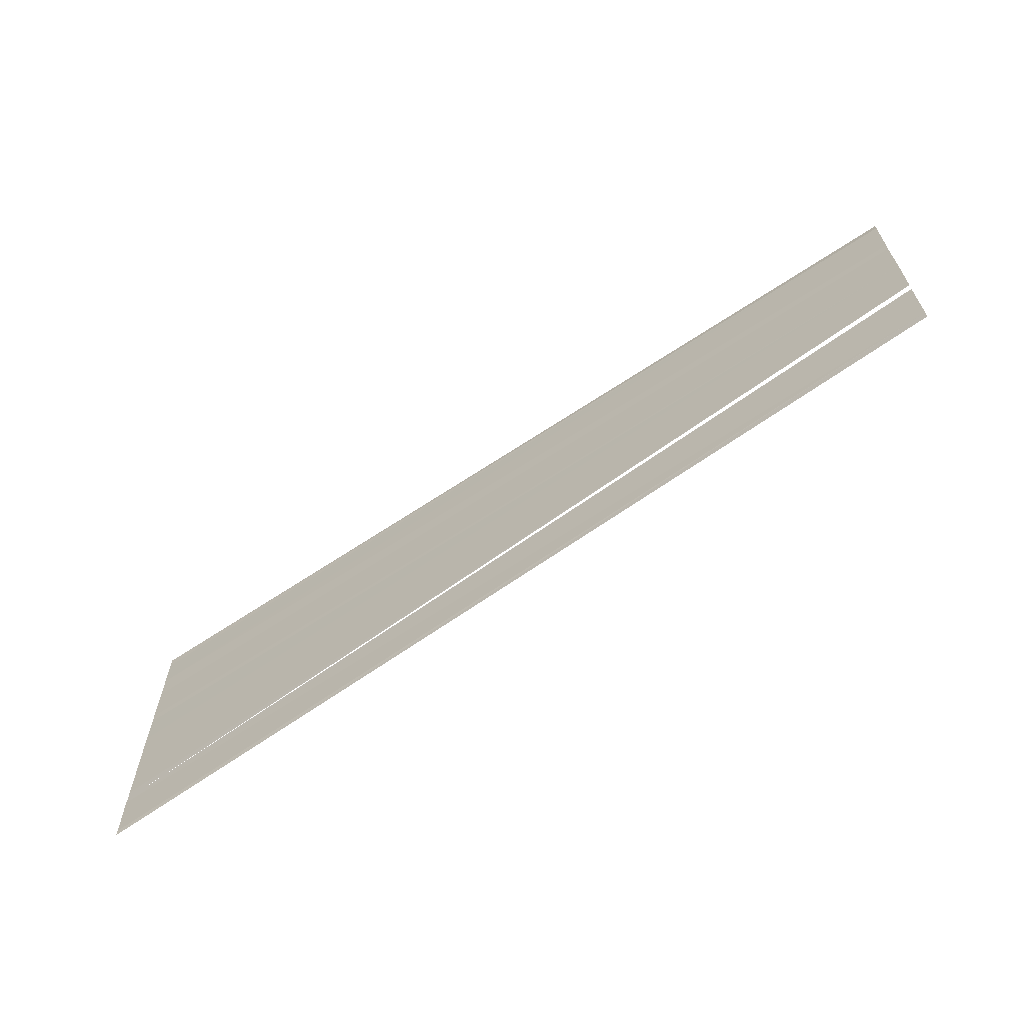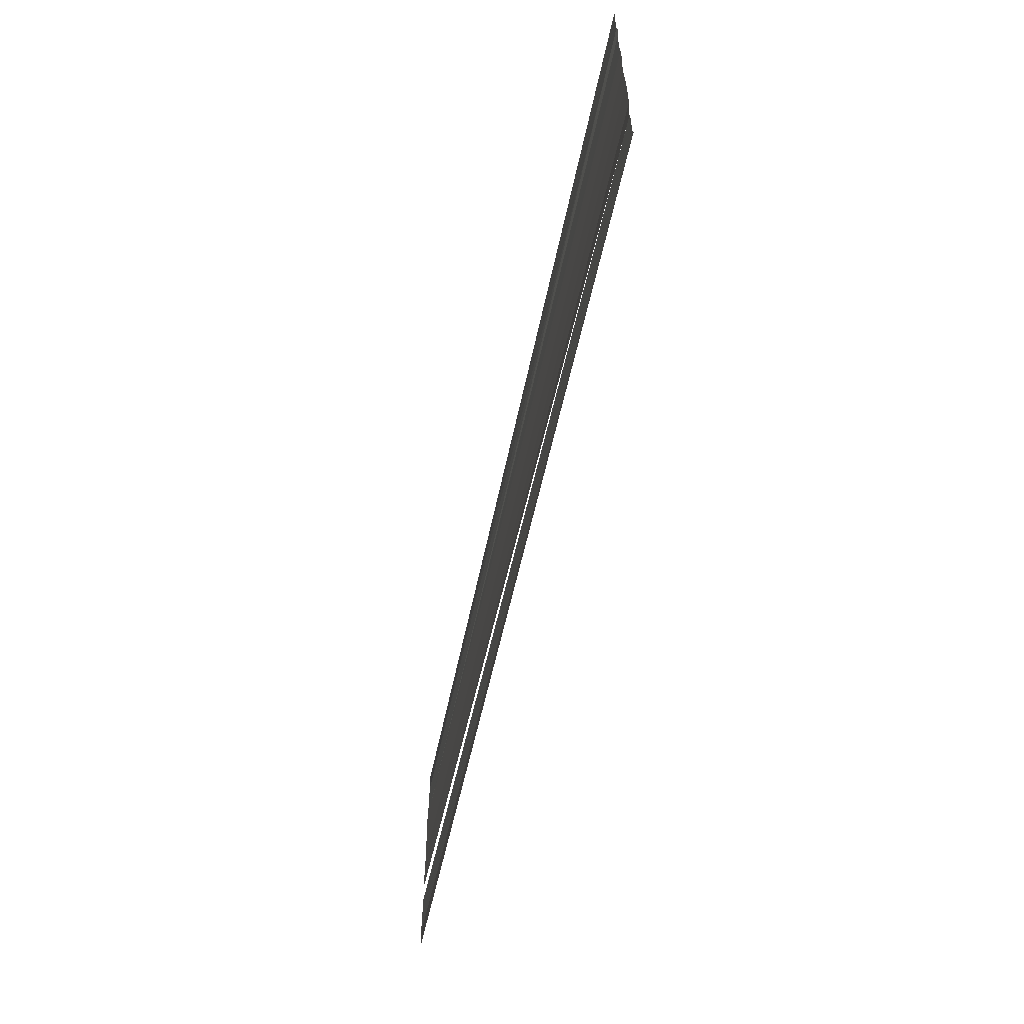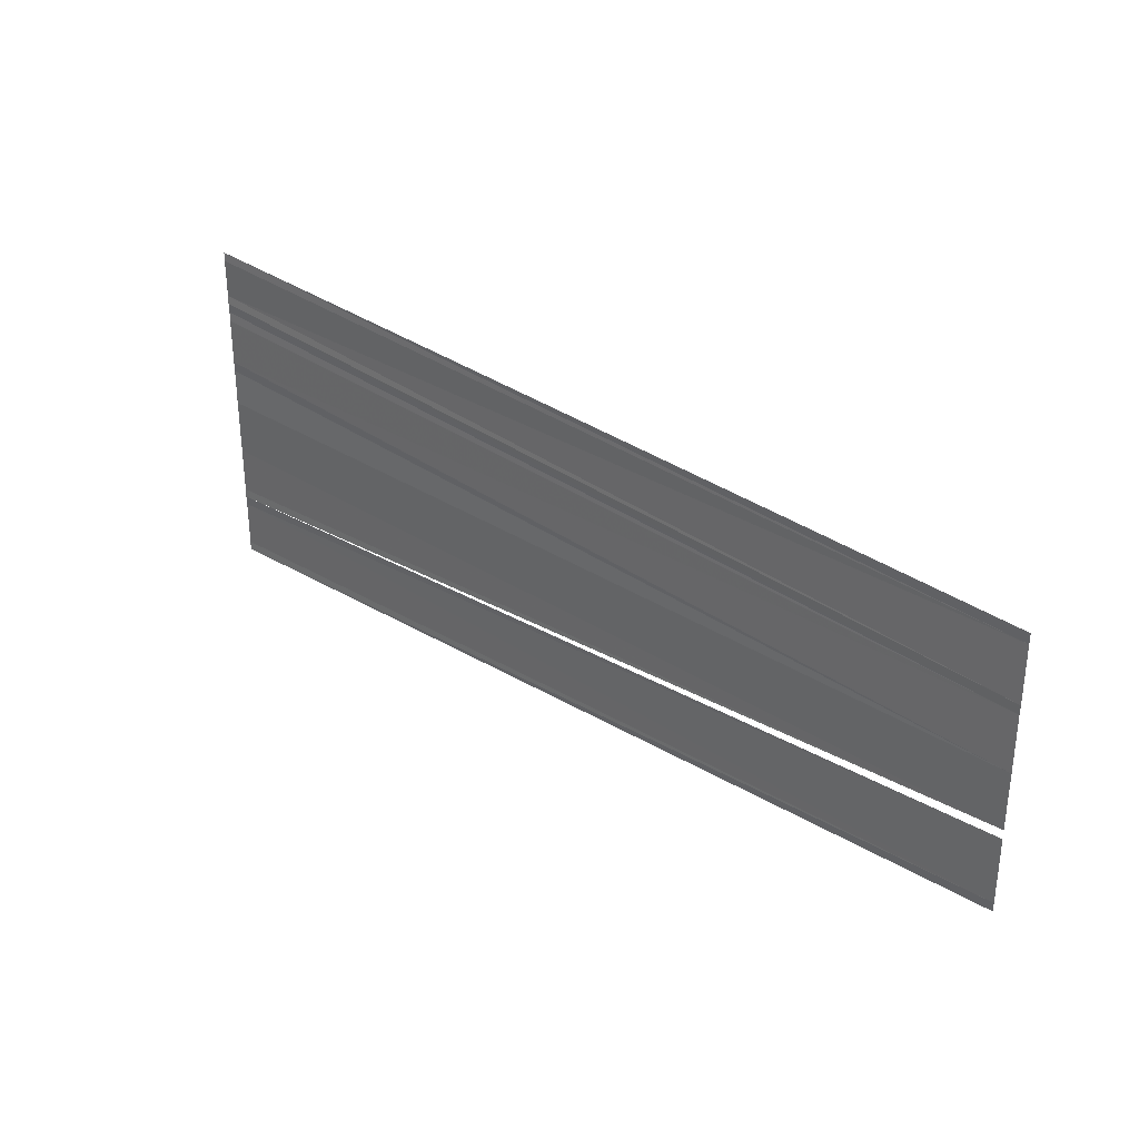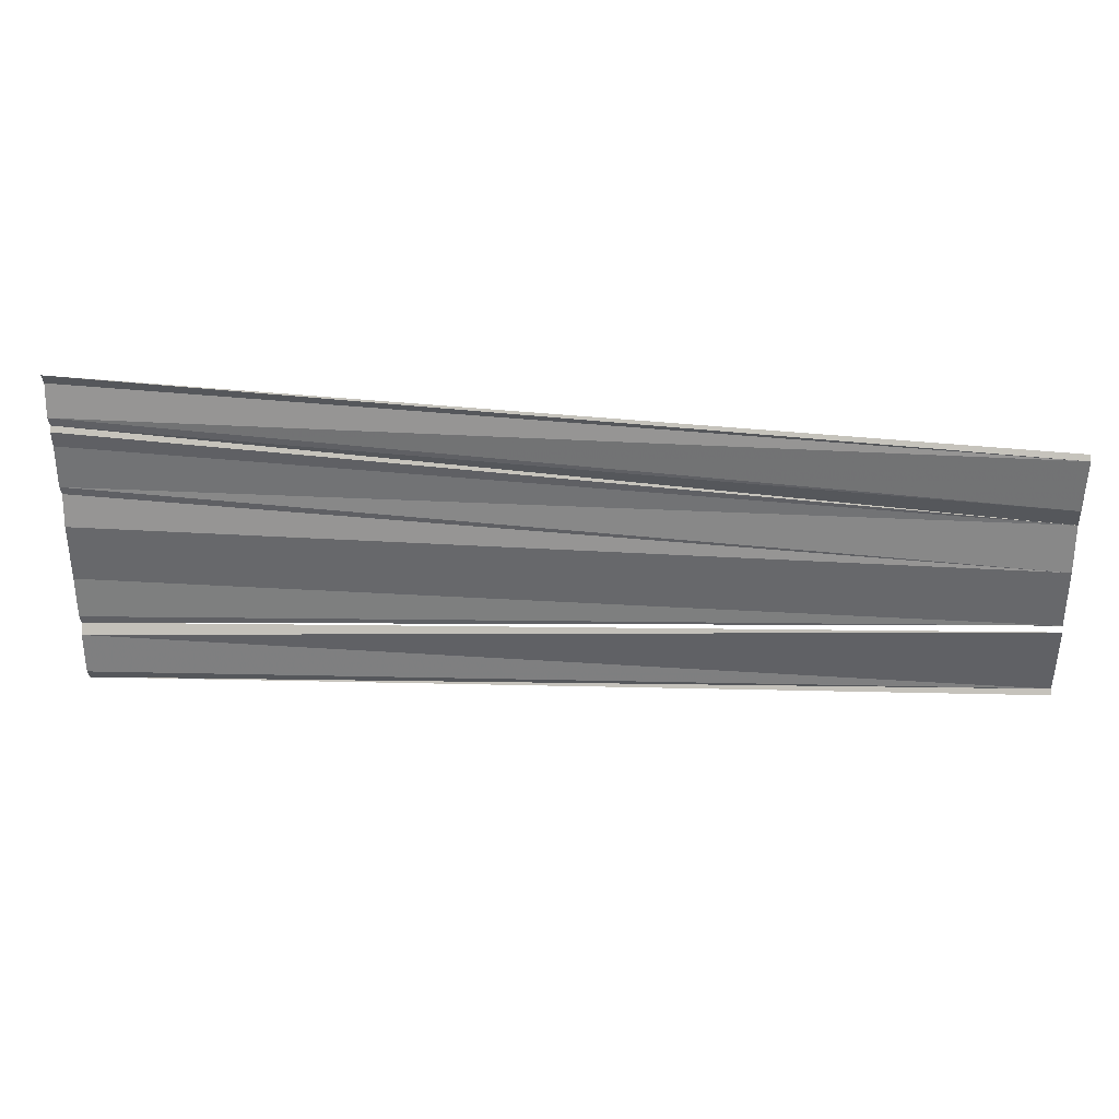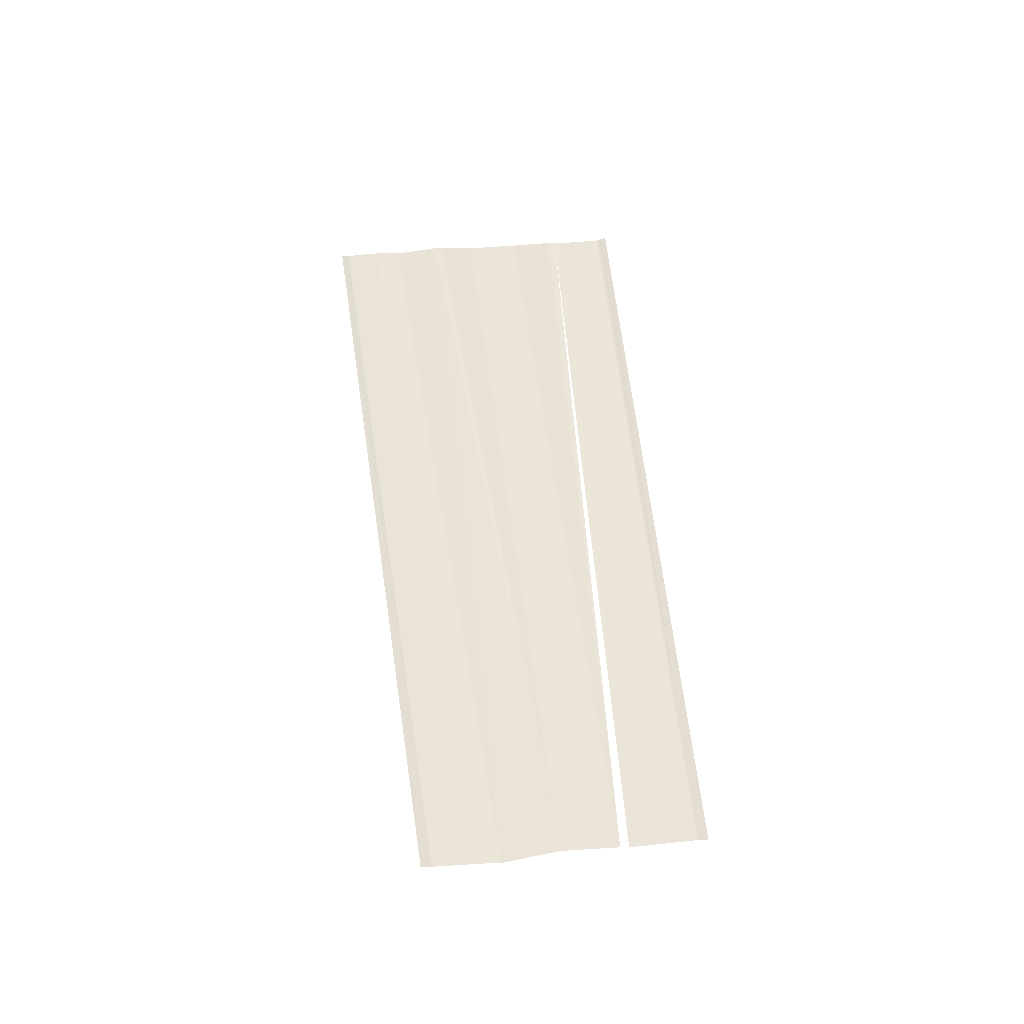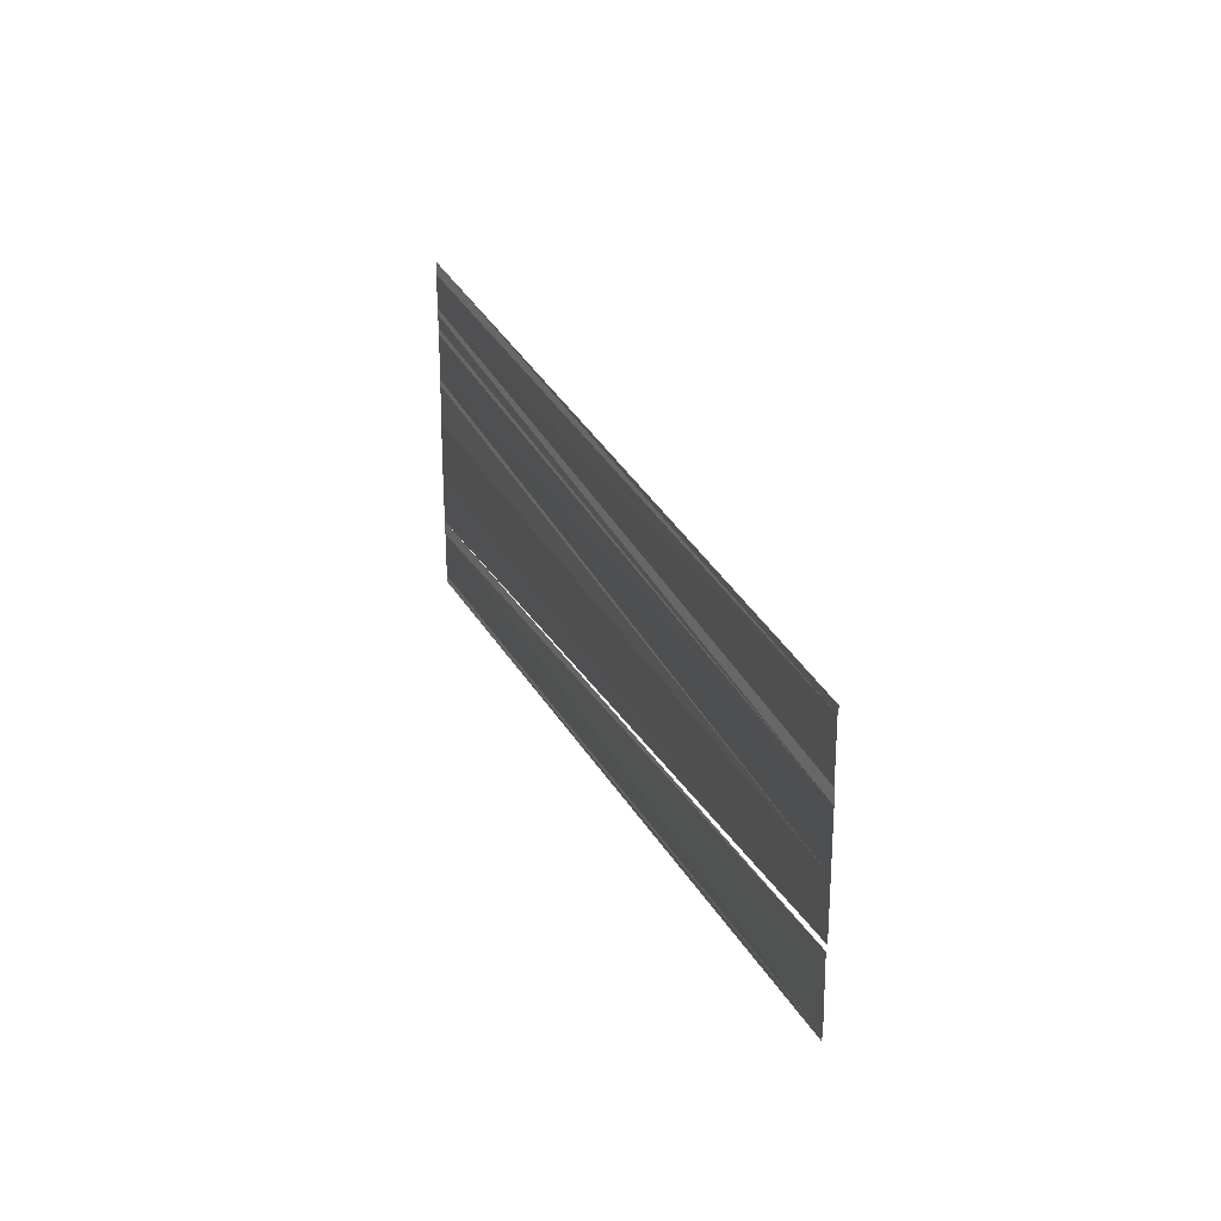
<metadata>
{"format":"obj","ext":"obj","renderer":"f3d","projection":"perspective","resolution":1024,"background":"white","views":[{"elev":-64.4,"azim":35.2,"up":"+Z"},{"elev":-58.4,"azim":-102.2,"up":"+Z"},{"elev":31.5,"azim":43.6,"up":"+Z"},{"elev":33.4,"azim":4.5,"up":"+Z"},{"elev":46.1,"azim":83.9,"up":"+Y"},{"elev":25.1,"azim":68.9,"up":"+Z"}]}
</metadata>
<code>
o 10397
v 2229 1860 11.3
v 2229 1860 11.3
v 2229 1860 11.3
v 2229 1860 11.3
v 2229 1860 11.3
v 2229 1860 11.3
v 2229 1860 11.3
v 2229 1860 11.3
v 2229 1860 11.3
v 2229 1860 11.3
v 2229 1860 11.3
v 2229 1860 11.3
v 2229 1860 11.3
v 2229 1860 11.3
v 2229 1860 11.3
v 2229 1860 11.3
v 2229 1860 11.3
v 2229 1860 11.3
v 2229 1860 11.3
v 2229 1860 11.3
v 2229 1860 11.3
v 2229 1860 11.3
v 2229 1860 11.3
v 2229 1860 11.3
f 1 2 3
f 3 2 4
f 3 4 5
f 6 3 5
f 6 5 7
f 8 7 9
f 8 9 10
f 11 8 10
f 11 10 12
f 13 11 12
f 14 11 13
f 15 11 14
f 16 15 14
f 17 15 16
f 18 15 17
f 18 19 15
f 20 19 18
f 21 19 20
f 22 21 20
f 23 21 22
f 23 24 21

</code>
